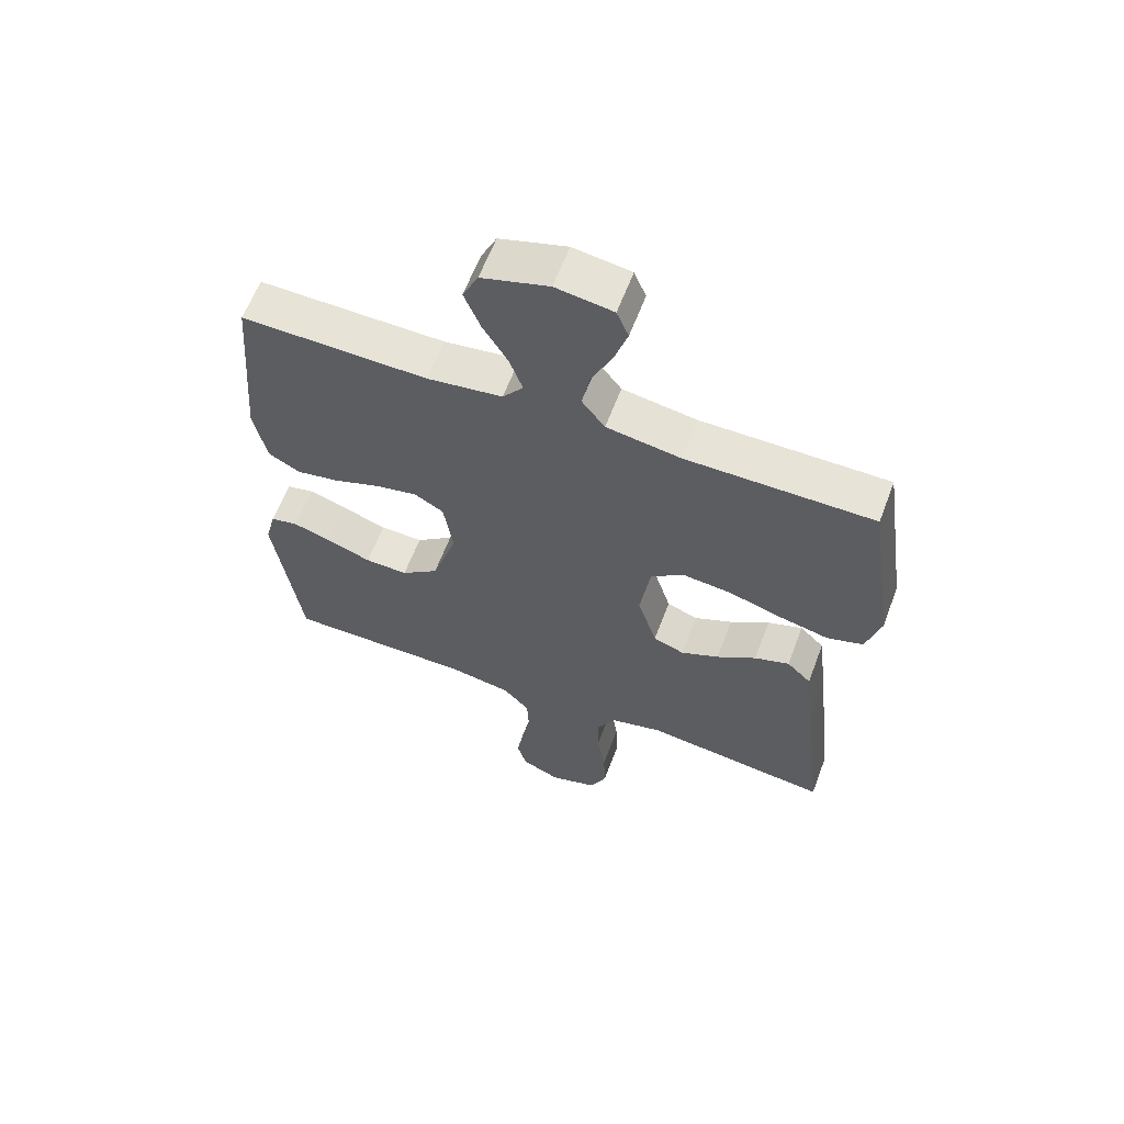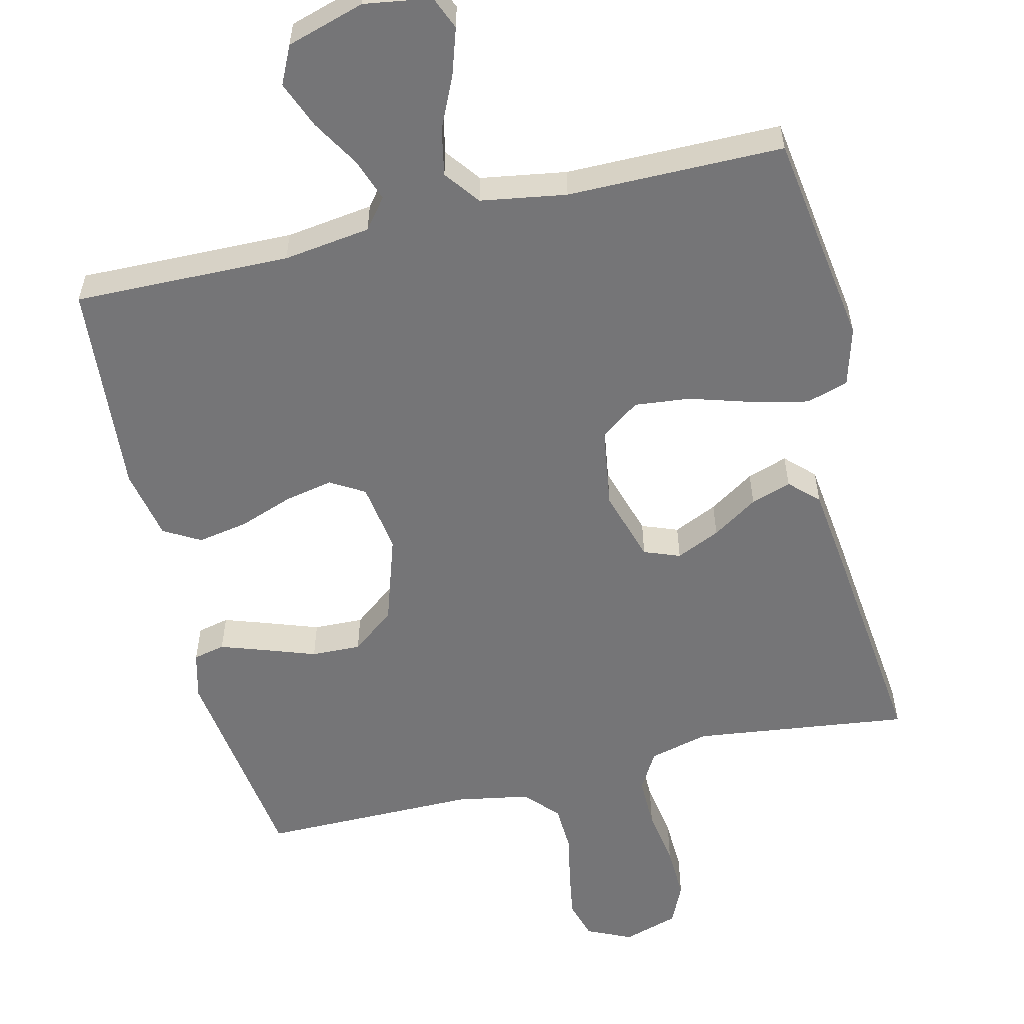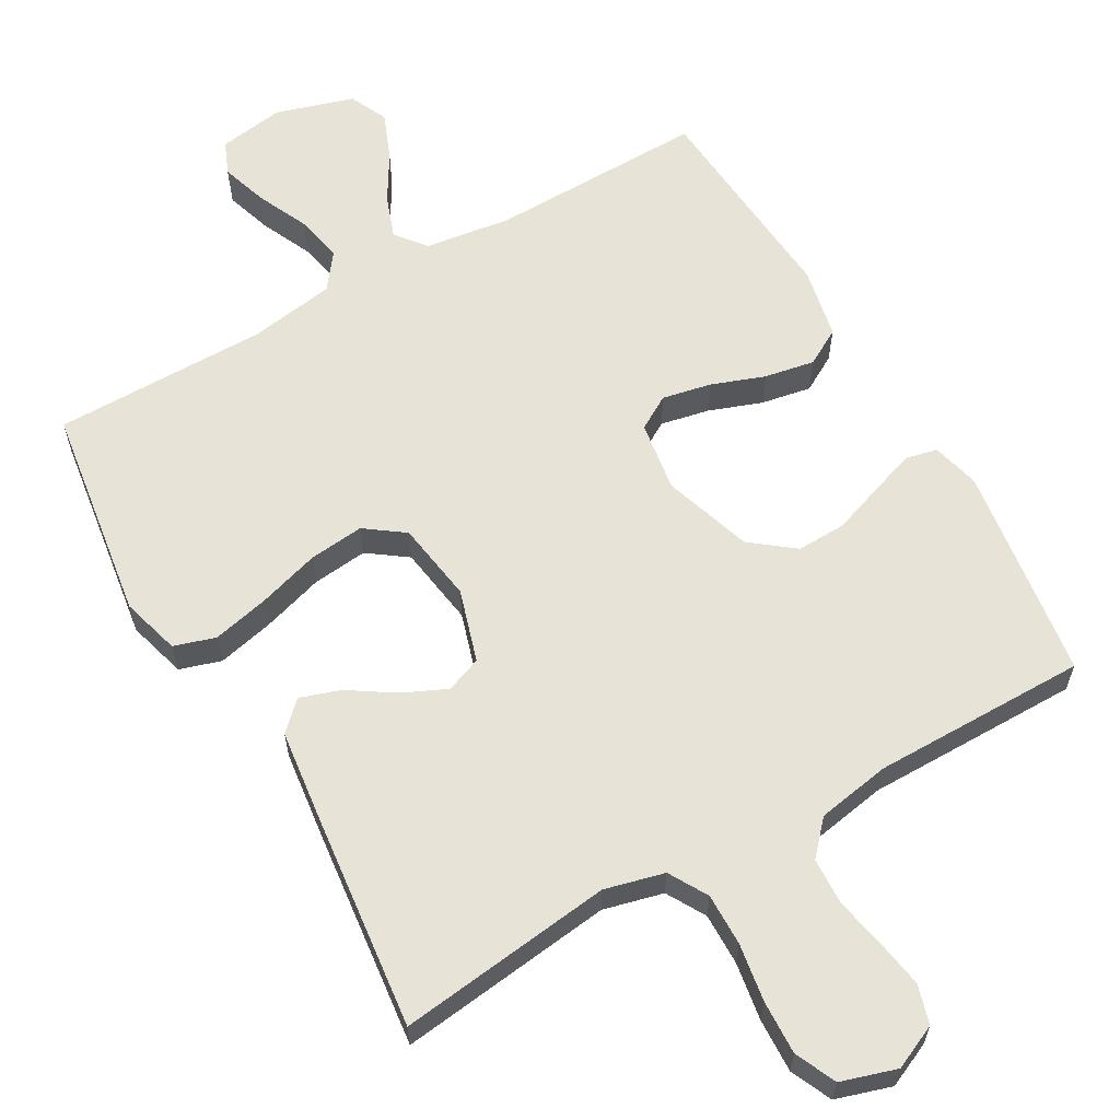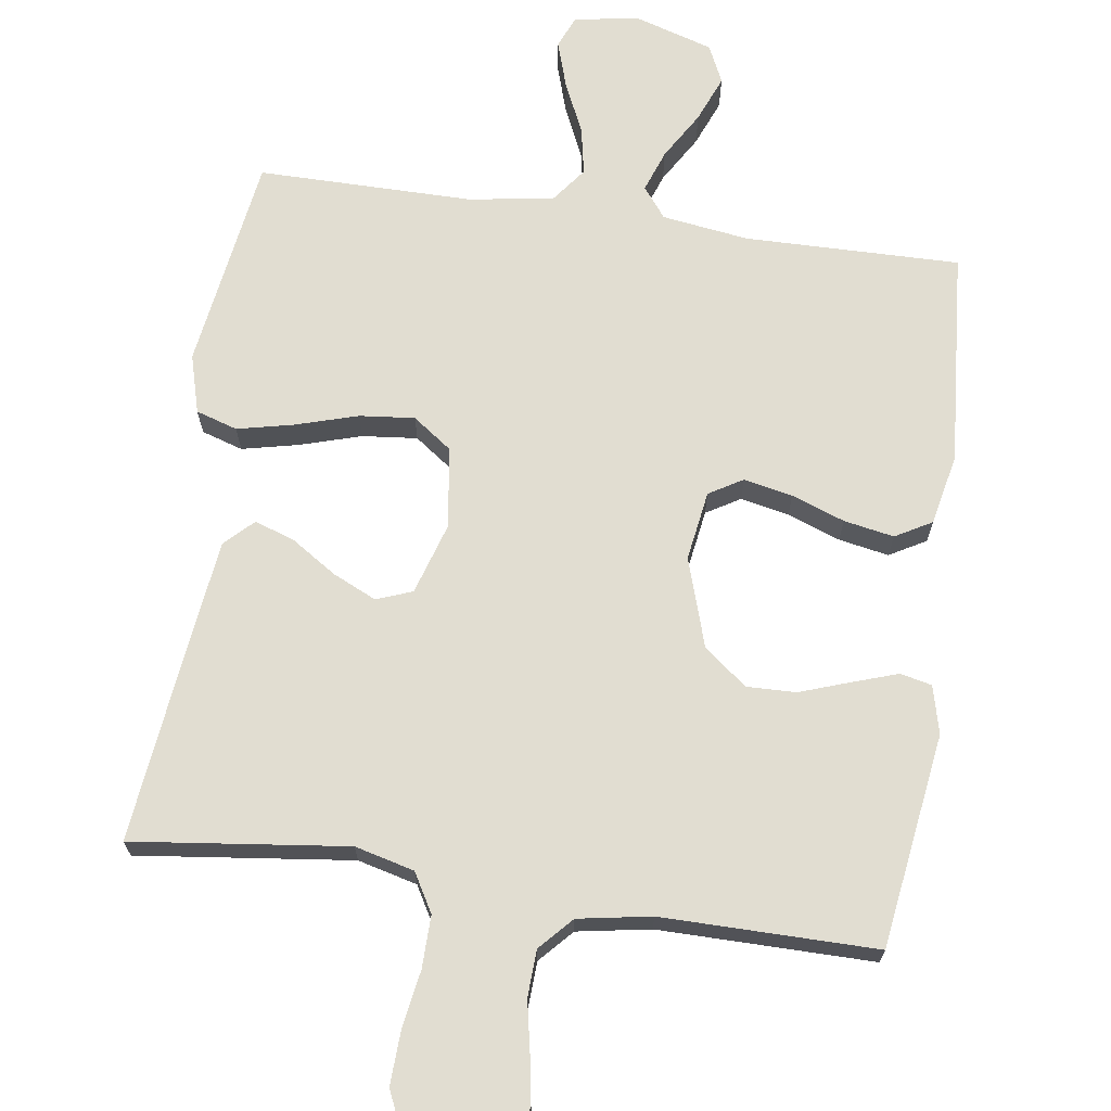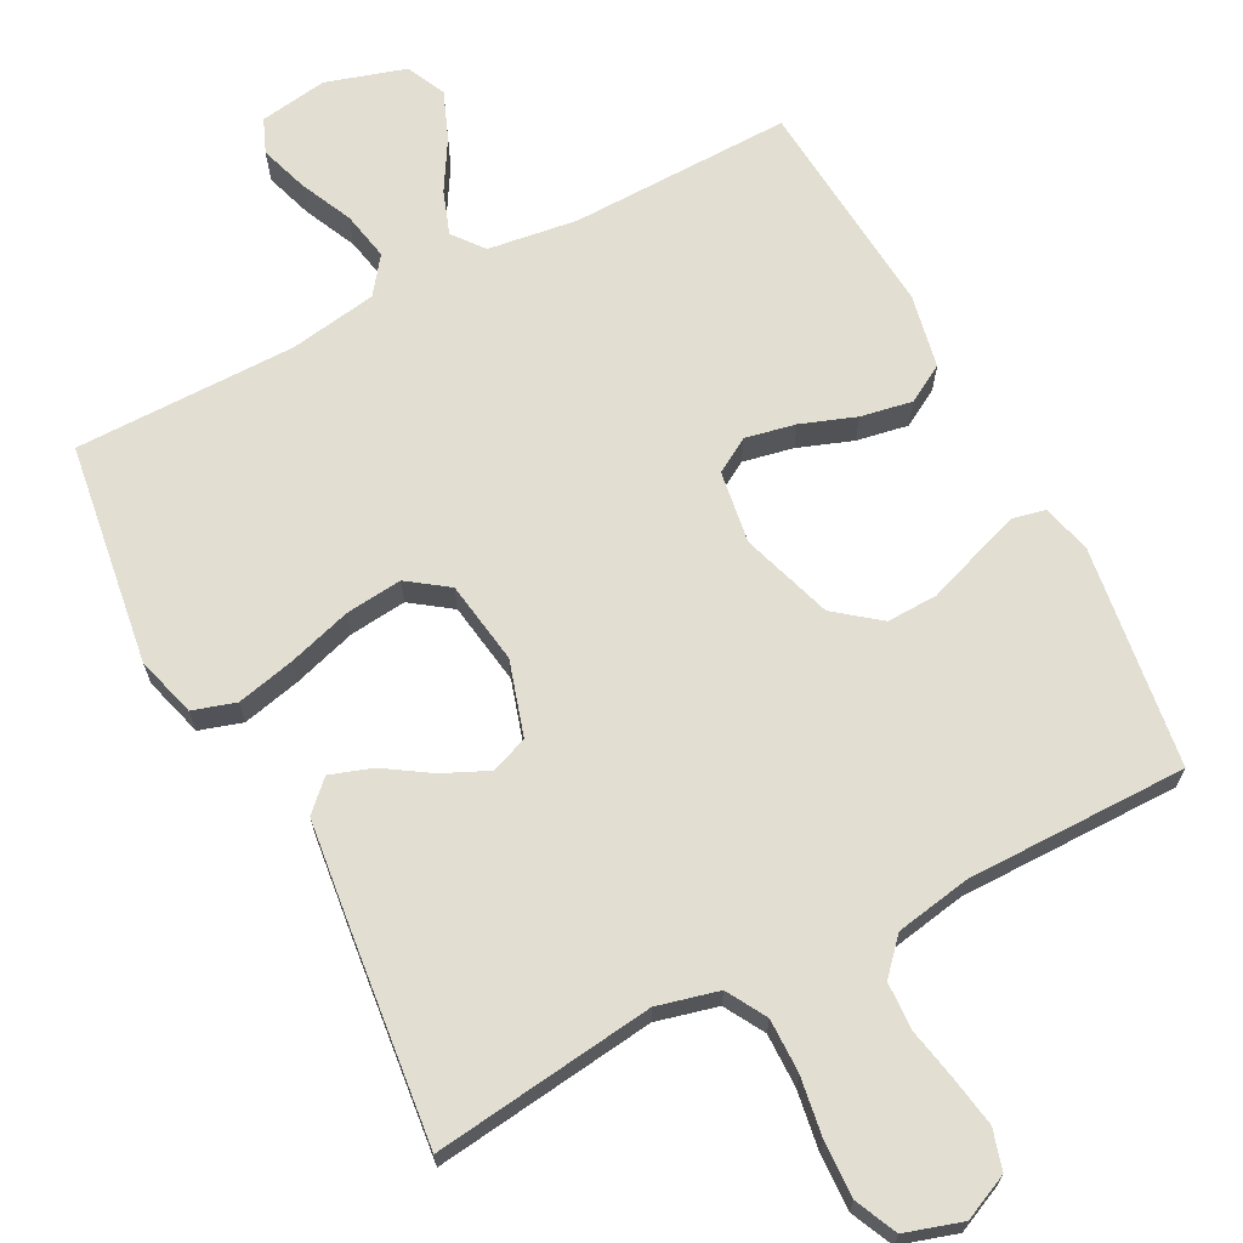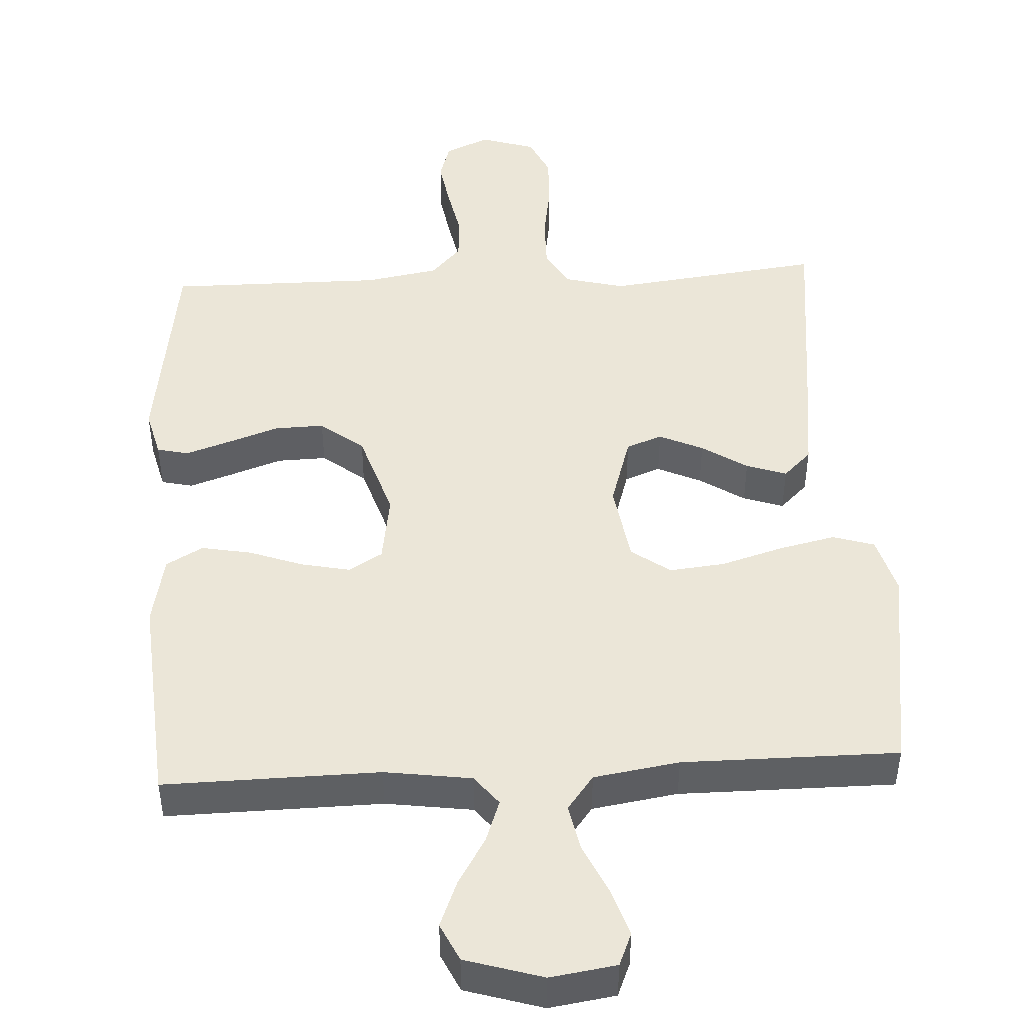
<metadata>
{"format":"obj","ext":"obj","renderer":"f3d","projection":"perspective","resolution":1024,"background":"white","views":[{"elev":61.7,"azim":20.6,"up":"+Z"},{"elev":-56.6,"azim":13.4,"up":"+Y"},{"elev":61.7,"azim":150.2,"up":"+Y"},{"elev":68.8,"azim":-171.7,"up":"+Y"},{"elev":68.0,"azim":152.3,"up":"+Y"},{"elev":46.6,"azim":-3.1,"up":"+Y"}]}
</metadata>
<code>
v 0.5 0.07 -0.5
v 0.2 0.07 -0.463
v 0.117 0.07 -0.484
v 0.086 0.07 -0.538
v 0.087 0.07 -0.611
v 0.1 0.07 -0.692
v 0.103 0.07 -0.767
v 0.077 0.07 -0.824
v 0 0.07 -0.848
v -0.062 0.07 -0.82
v -0.078 0.07 -0.766
v -0.067 0.07 -0.699
v -0.053 0.07 -0.628
v -0.056 0.07 -0.563
v -0.098 0.07 -0.517
v -0.2 0.07 -0.499
v -0.5 0.07 -0.5
v -0.542 0.07 -0.2
v -0.525 0.07 -0.133
v -0.481 0.07 -0.123
v -0.419 0.07 -0.144
v -0.348 0.07 -0.169
v -0.279 0.07 -0.171
v -0.219 0.07 -0.124
v -0.179 0.07 0
v -0.194 0.07 0.098
v -0.241 0.07 0.126
v -0.309 0.07 0.112
v -0.383 0.07 0.085
v -0.453 0.07 0.072
v -0.504 0.07 0.101
v -0.524 0.07 0.2
v -0.5 0.07 0.5
v -0.2 0.07 0.495
v -0.079 0.07 0.512
v -0.046 0.07 0.554
v -0.067 0.07 0.613
v -0.107 0.07 0.68
v -0.133 0.07 0.745
v -0.108 0.07 0.798
v 0 0.07 0.831
v 0.092 0.07 0.817
v 0.111 0.07 0.771
v 0.09 0.07 0.706
v 0.057 0.07 0.634
v 0.044 0.07 0.568
v 0.081 0.07 0.519
v 0.2 0.07 0.5
v 0.5 0.07 0.5
v 0.544 0.07 0.2
v 0.521 0.07 0.118
v 0.463 0.07 0.1
v 0.384 0.07 0.118
v 0.298 0.07 0.144
v 0.221 0.07 0.152
v 0.167 0.07 0.113
v 0.15 0.07 0
v 0.181 0.07 -0.101
v 0.231 0.07 -0.12
v 0.292 0.07 -0.092
v 0.355 0.07 -0.051
v 0.411 0.07 -0.032
v 0.45 0.07 -0.07
v 0.466 0.07 -0.2
v 0.5 0 -0.5
v 0.2 0 -0.463
v 0.117 0 -0.484
v 0.086 0 -0.538
v 0.087 0 -0.611
v 0.1 0 -0.692
v 0.103 0 -0.767
v 0.077 0 -0.824
v 0 0 -0.848
v -0.062 0 -0.82
v -0.078 0 -0.766
v -0.067 0 -0.699
v -0.053 0 -0.628
v -0.056 0 -0.563
v -0.098 0 -0.517
v -0.2 0 -0.499
v -0.5 0 -0.5
v -0.542 0 -0.2
v -0.525 0 -0.133
v -0.481 0 -0.123
v -0.419 0 -0.144
v -0.348 0 -0.169
v -0.279 0 -0.171
v -0.219 0 -0.124
v -0.179 0 0
v -0.194 0 0.098
v -0.241 0 0.126
v -0.309 0 0.112
v -0.383 0 0.085
v -0.453 0 0.072
v -0.504 0 0.101
v -0.524 0 0.2
v -0.5 0 0.5
v -0.2 0 0.495
v -0.079 0 0.512
v -0.046 0 0.554
v -0.067 0 0.613
v -0.107 0 0.68
v -0.133 0 0.745
v -0.108 0 0.798
v 0 0 0.831
v 0.092 0 0.817
v 0.111 0 0.771
v 0.09 0 0.706
v 0.057 0 0.634
v 0.044 0 0.568
v 0.081 0 0.519
v 0.2 0 0.5
v 0.5 0 0.5
v 0.544 0 0.2
v 0.521 0 0.118
v 0.463 0 0.1
v 0.384 0 0.118
v 0.298 0 0.144
v 0.221 0 0.152
v 0.167 0 0.113
v 0.15 0 0
v 0.181 0 -0.101
v 0.231 0 -0.12
v 0.292 0 -0.092
v 0.355 0 -0.051
v 0.411 0 -0.032
v 0.45 0 -0.07
v 0.466 0 -0.2
f 63 64 1 2
f 60 61 62 63
f 59 60 63 2
f 58 59 2 3
f 57 58 3 4
f 51 52 53 54
f 49 50 51 54
f 48 49 54 55
f 47 48 55 56
f 42 43 44 45
f 42 45 46
f 41 42 46
f 40 41 46
f 37 38 39 40
f 36 37 40 46
f 35 36 46 47
f 31 32 33 34
f 28 29 30 31
f 27 28 31 34
f 26 27 34 35
f 19 20 21 22
f 17 18 19 22
f 16 17 22 23
f 15 16 23 24
f 10 11 12 13
f 8 9 10 13
f 8 13 14
f 5 6 7 8
f 4 5 8 14
f 57 4 14 15
f 25 26 35 47
f 25 47 56 57
f 15 24 25 57
f 66 65 128 127
f 127 126 125 124
f 66 127 124 123
f 67 66 123 122
f 68 67 122 121
f 118 117 116 115
f 118 115 114 113
f 119 118 113 112
f 120 119 112 111
f 109 108 107 106
f 110 109 106
f 110 106 105
f 110 105 104
f 104 103 102 101
f 110 104 101 100
f 111 110 100 99
f 98 97 96 95
f 95 94 93 92
f 98 95 92 91
f 99 98 91 90
f 86 85 84 83
f 86 83 82 81
f 87 86 81 80
f 88 87 80 79
f 77 76 75 74
f 77 74 73 72
f 78 77 72
f 72 71 70 69
f 78 72 69 68
f 79 78 68 121
f 111 99 90 89
f 121 120 111 89
f 121 89 88 79
f 1 65 66 2
f 2 66 67 3
f 3 67 68 4
f 4 68 69 5
f 5 69 70 6
f 6 70 71 7
f 7 71 72 8
f 8 72 73 9
f 9 73 74 10
f 10 74 75 11
f 11 75 76 12
f 12 76 77 13
f 13 77 78 14
f 14 78 79 15
f 15 79 80 16
f 16 80 81 17
f 17 81 82 18
f 18 82 83 19
f 19 83 84 20
f 20 84 85 21
f 21 85 86 22
f 22 86 87 23
f 23 87 88 24
f 24 88 89 25
f 25 89 90 26
f 26 90 91 27
f 27 91 92 28
f 28 92 93 29
f 29 93 94 30
f 30 94 95 31
f 31 95 96 32
f 32 96 97 33
f 33 97 98 34
f 34 98 99 35
f 35 99 100 36
f 36 100 101 37
f 37 101 102 38
f 38 102 103 39
f 39 103 104 40
f 40 104 105 41
f 41 105 106 42
f 42 106 107 43
f 43 107 108 44
f 44 108 109 45
f 45 109 110 46
f 46 110 111 47
f 47 111 112 48
f 48 112 113 49
f 49 113 114 50
f 50 114 115 51
f 51 115 116 52
f 52 116 117 53
f 53 117 118 54
f 54 118 119 55
f 55 119 120 56
f 56 120 121 57
f 57 121 122 58
f 58 122 123 59
f 59 123 124 60
f 60 124 125 61
f 61 125 126 62
f 62 126 127 63
f 63 127 128 64
f 64 128 65 1

</code>
